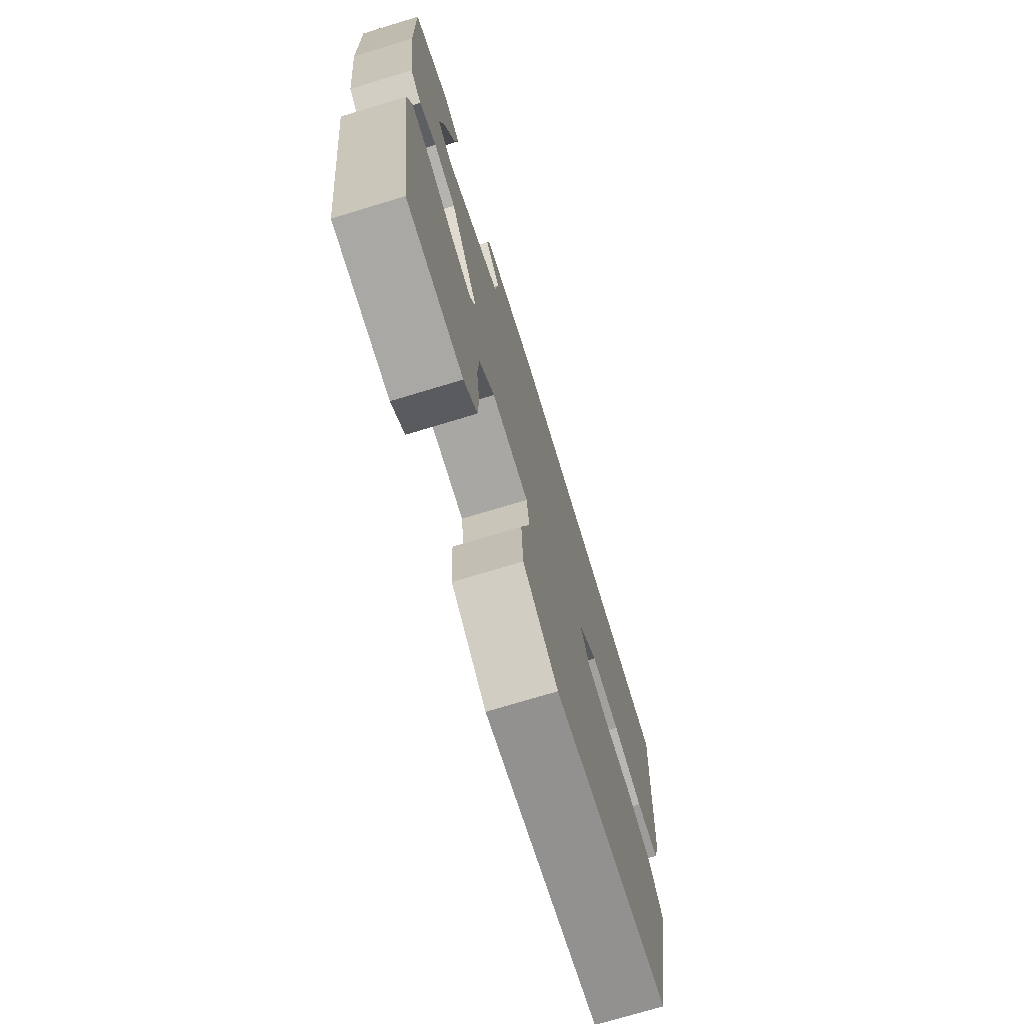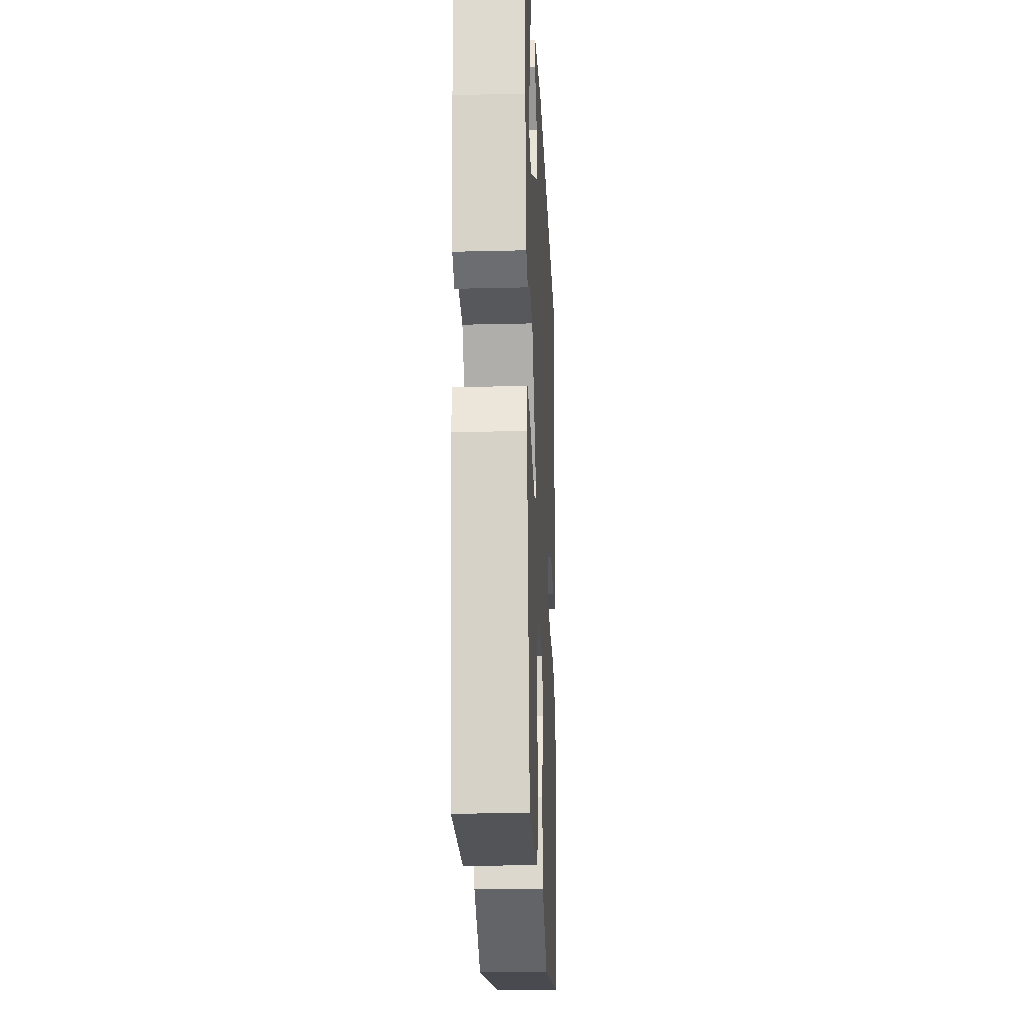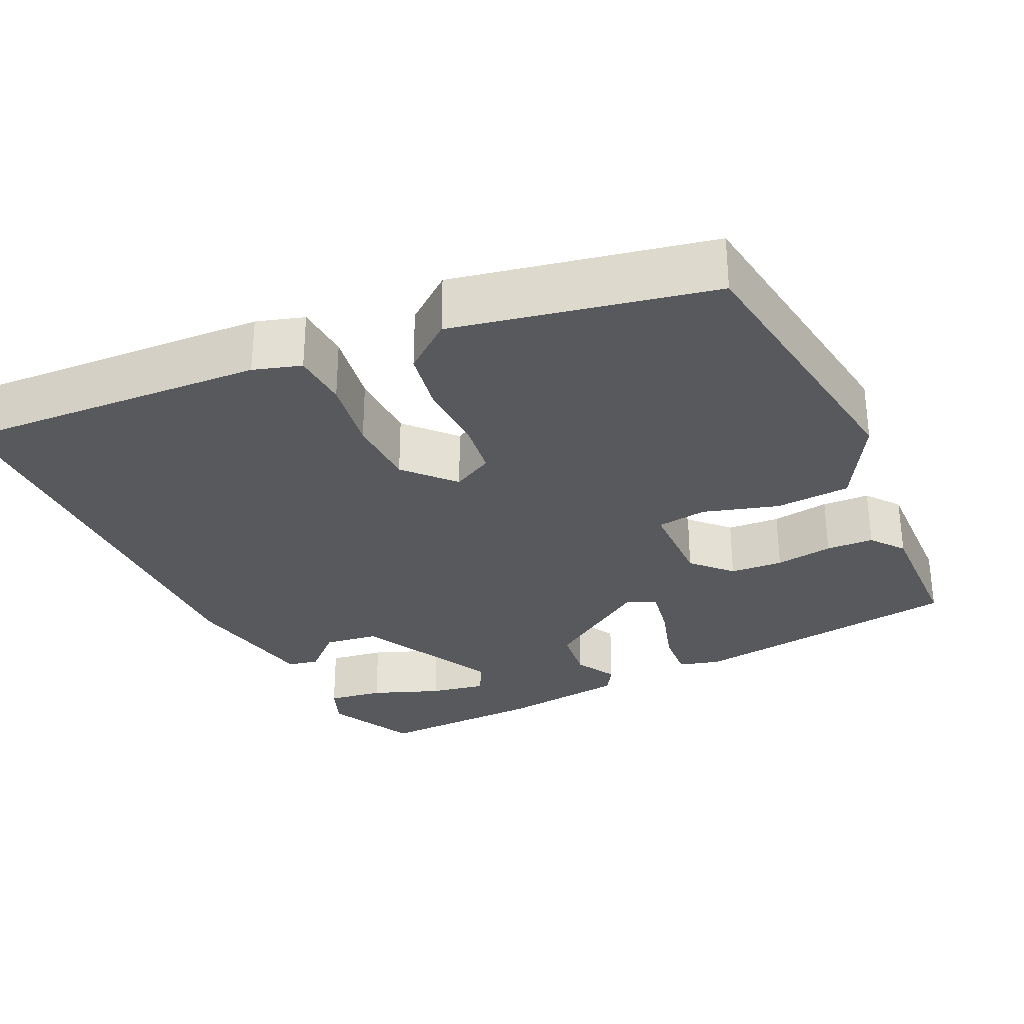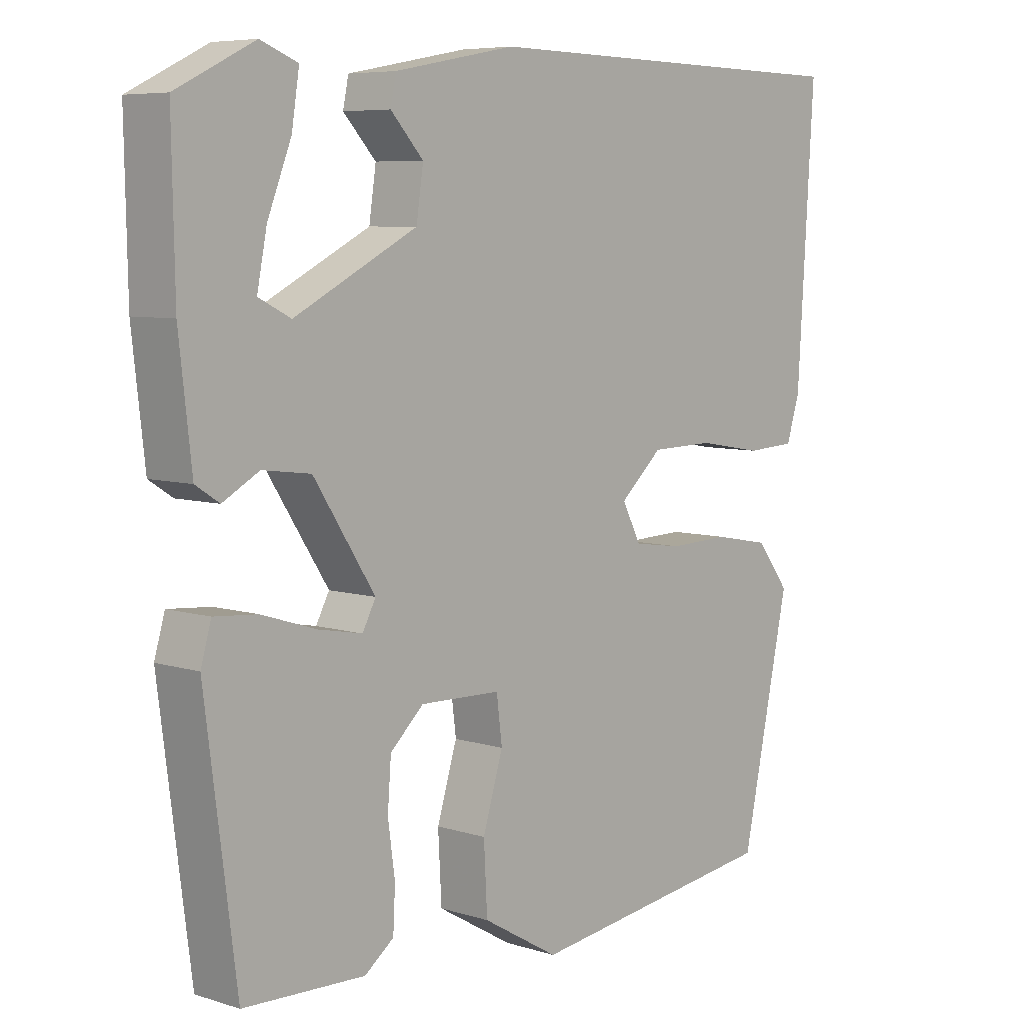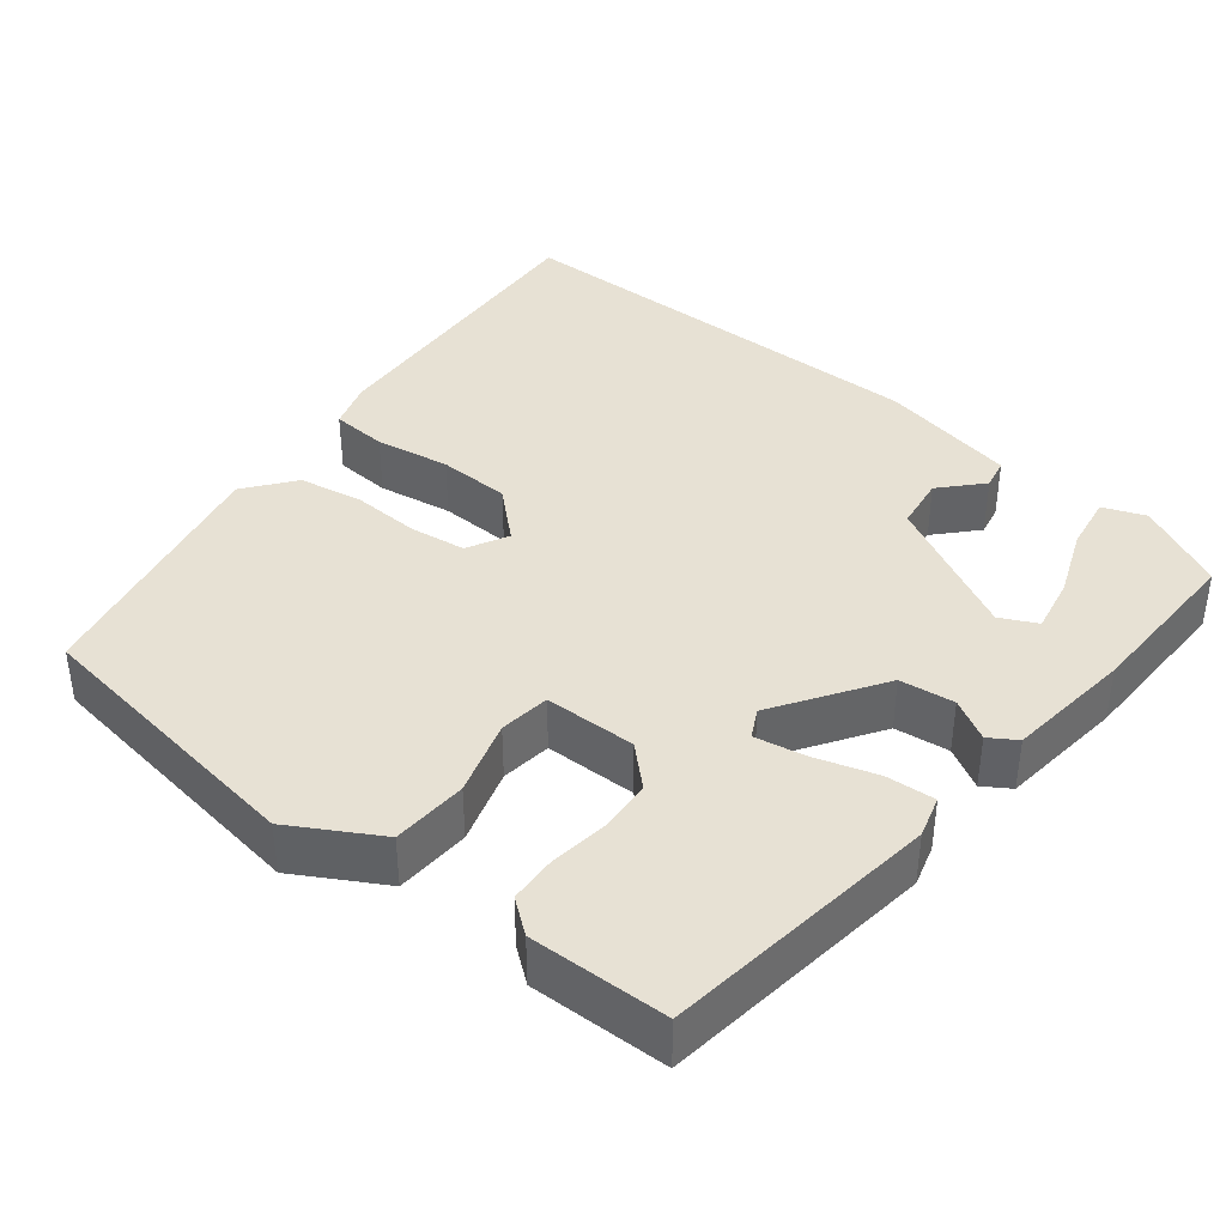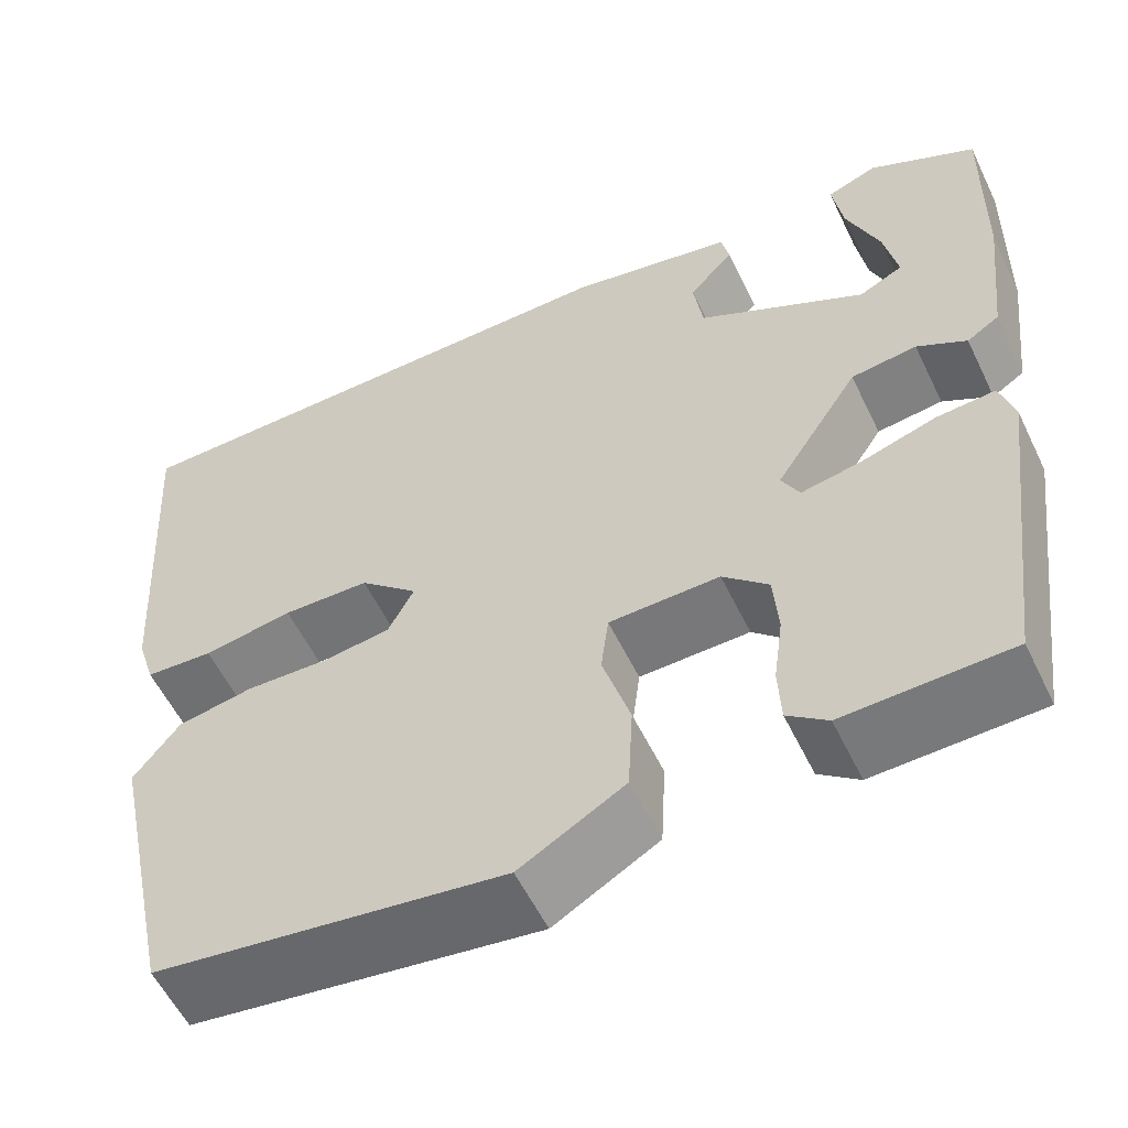
<metadata>
{"format":"obj","ext":"obj","renderer":"f3d","projection":"perspective","resolution":1024,"background":"white","views":[{"elev":-73.2,"azim":-73.1,"up":"+Z"},{"elev":-21.3,"azim":-87.5,"up":"+Z"},{"elev":-30.2,"azim":115.7,"up":"+Y"},{"elev":6.8,"azim":-47.6,"up":"+Z"},{"elev":39.5,"azim":-141.1,"up":"+Y"},{"elev":-56.7,"azim":-154.4,"up":"+Z"}]}
</metadata>
<code>
v 0.547 0.07 0.47
v 0.523 0.07 0.079
v 0.504 0.07 0.019
v 0.433 0.07 0.015
v 0.339 0.07 0.031
v 0.248 0.07 0.029
v 0.187 0.07 -0.026
v 0.214 0.07 -0.078
v 0.284 0.07 -0.088
v 0.371 0.07 -0.085
v 0.451 0.07 -0.1
v 0.499 0.07 -0.162
v 0.43 0.07 -0.487
v 0.065 0.07 -0.536
v -0.045 0.07 -0.472
v -0.05 0.07 -0.377
v -0.021 0.07 -0.282
v -0.029 0.07 -0.218
v -0.145 0.07 -0.215
v -0.193 0.07 -0.26
v -0.198 0.07 -0.327
v -0.188 0.07 -0.4
v -0.191 0.07 -0.46
v -0.233 0.07 -0.492
v -0.407 0.07 -0.486
v -0.452 0.07 -0.138
v -0.437 0.07 -0.086
v -0.375 0.07 -0.091
v -0.296 0.07 -0.116
v -0.233 0.07 -0.128
v -0.214 0.07 -0.092
v -0.302 0.07 0.043
v -0.371 0.07 0.052
v -0.423 0.07 0.023
v -0.457 0.07 0.045
v -0.475 0.07 0.204
v -0.479 0.07 0.415
v -0.367 0.07 0.47
v -0.314 0.07 0.449
v -0.325 0.07 0.379
v -0.359 0.07 0.293
v -0.373 0.07 0.222
v -0.327 0.07 0.199
v -0.151 0.07 0.289
v -0.141 0.07 0.357
v -0.188 0.07 0.408
v -0.18 0.07 0.447
v -0.006 0.07 0.48
v 0.547 0 0.47
v 0.523 0 0.079
v 0.504 0 0.019
v 0.433 0 0.015
v 0.339 0 0.031
v 0.248 0 0.029
v 0.187 0 -0.026
v 0.214 0 -0.078
v 0.284 0 -0.088
v 0.371 0 -0.085
v 0.451 0 -0.1
v 0.499 0 -0.162
v 0.43 0 -0.487
v 0.065 0 -0.536
v -0.045 0 -0.472
v -0.05 0 -0.377
v -0.021 0 -0.282
v -0.029 0 -0.218
v -0.145 0 -0.215
v -0.193 0 -0.26
v -0.198 0 -0.327
v -0.188 0 -0.4
v -0.191 0 -0.46
v -0.233 0 -0.492
v -0.407 0 -0.486
v -0.452 0 -0.138
v -0.437 0 -0.086
v -0.375 0 -0.091
v -0.296 0 -0.116
v -0.233 0 -0.128
v -0.214 0 -0.092
v -0.302 0 0.043
v -0.371 0 0.052
v -0.423 0 0.023
v -0.457 0 0.045
v -0.475 0 0.204
v -0.479 0 0.415
v -0.367 0 0.47
v -0.314 0 0.449
v -0.325 0 0.379
v -0.359 0 0.293
v -0.373 0 0.222
v -0.327 0 0.199
v -0.151 0 0.289
v -0.141 0 0.357
v -0.188 0 0.408
v -0.18 0 0.447
v -0.006 0 0.48
f 45 46 47 48
f 44 45 48 1
f 43 44 1 2
f 38 39 40 41
f 38 41 42
f 37 38 42
f 36 37 42
f 33 34 35 36
f 32 33 36 42
f 31 32 42 43
f 26 27 28 29
f 26 29 30
f 25 26 30
f 24 25 30 31
f 21 22 23 24
f 20 21 24 31
f 14 15 16 17
f 14 17 18
f 13 14 18
f 12 13 18
f 9 10 11 12
f 8 9 12 18
f 7 8 18 19
f 2 3 4 5
f 2 5 6
f 43 2 6
f 31 43 6 7
f 19 20 31
f 7 19 31
f 96 95 94 93
f 49 96 93 92
f 50 49 92 91
f 89 88 87 86
f 90 89 86
f 90 86 85
f 90 85 84
f 84 83 82 81
f 90 84 81 80
f 91 90 80 79
f 77 76 75 74
f 78 77 74
f 78 74 73
f 79 78 73 72
f 72 71 70 69
f 79 72 69 68
f 65 64 63 62
f 66 65 62
f 66 62 61
f 66 61 60
f 60 59 58 57
f 66 60 57 56
f 67 66 56 55
f 53 52 51 50
f 54 53 50
f 54 50 91
f 55 54 91 79
f 79 68 67
f 79 67 55
f 1 49 50 2
f 2 50 51 3
f 3 51 52 4
f 4 52 53 5
f 5 53 54 6
f 6 54 55 7
f 7 55 56 8
f 8 56 57 9
f 9 57 58 10
f 10 58 59 11
f 11 59 60 12
f 12 60 61 13
f 13 61 62 14
f 14 62 63 15
f 15 63 64 16
f 16 64 65 17
f 17 65 66 18
f 18 66 67 19
f 19 67 68 20
f 20 68 69 21
f 21 69 70 22
f 22 70 71 23
f 23 71 72 24
f 24 72 73 25
f 25 73 74 26
f 26 74 75 27
f 27 75 76 28
f 28 76 77 29
f 29 77 78 30
f 30 78 79 31
f 31 79 80 32
f 32 80 81 33
f 33 81 82 34
f 34 82 83 35
f 35 83 84 36
f 36 84 85 37
f 37 85 86 38
f 38 86 87 39
f 39 87 88 40
f 40 88 89 41
f 41 89 90 42
f 42 90 91 43
f 43 91 92 44
f 44 92 93 45
f 45 93 94 46
f 46 94 95 47
f 47 95 96 48
f 48 96 49 1

</code>
